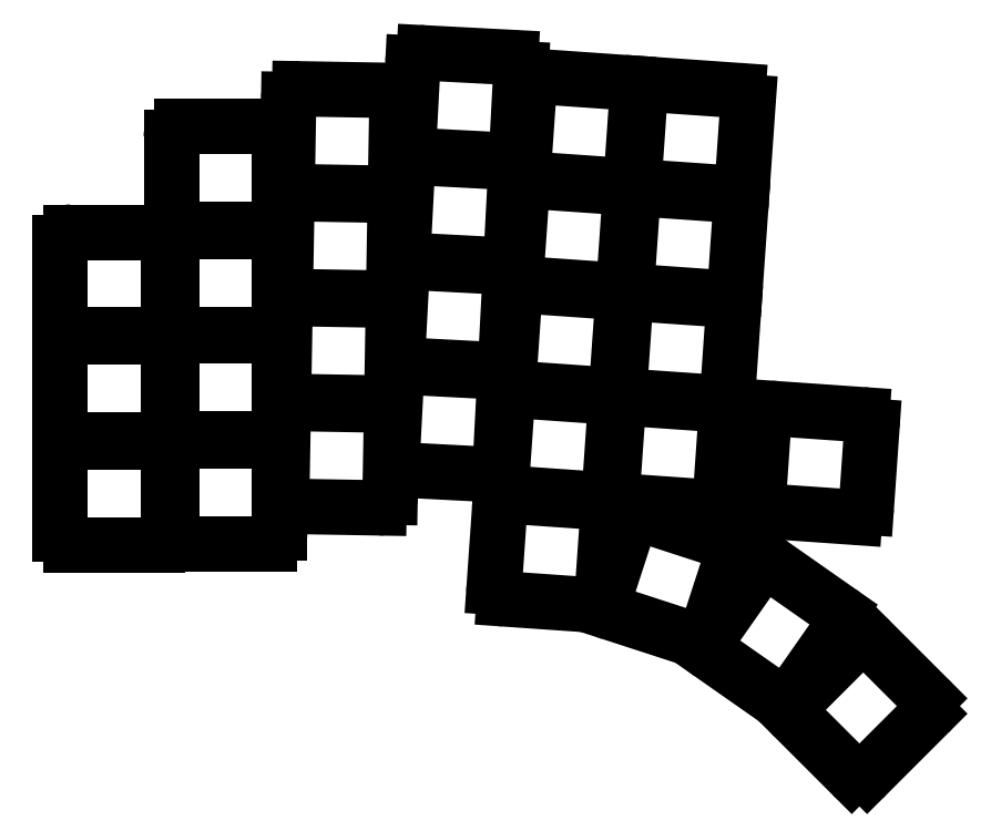
<metadata>
{"format":"dxf","ext":"dxf","renderer":"ezdxf+matplotlib","layout":"modelspace","background":"white","min_lineweight":24,"dpi":150}
</metadata>
<code>
0
SECTION
2
ENTITIES
0
LINE
8
0
10
-8
20
9.88
11
8
21
9.88
0
ARC
8
0
10
8
20
11.88
40
2
50
270
51
360
0
LINE
8
0
10
10
20
11.88
11
10
21
26.88
0
ARC
8
0
10
8
20
26.88
40
2
50
0
51
90
0
LINE
8
0
10
8
20
28.88
11
-8
21
28.88
0
ARC
8
0
10
-8
20
26.88
40
2
50
90
51
180
0
LINE
8
0
10
-10
20
26.88
11
-10
21
11.88
0
ARC
8
0
10
-8
20
11.88
40
2
50
180
51
270
0
LINE
8
0
10
-8
20
29.26
11
8
21
29.26
0
ARC
8
0
10
8
20
31.26
40
2
50
270
51
360
0
LINE
8
0
10
10
20
31.26
11
10
21
46.26
0
ARC
8
0
10
8
20
46.26
40
2
50
0
51
90
0
LINE
8
0
10
8
20
48.26
11
-8
21
48.26
0
ARC
8
0
10
-8
20
46.26
40
2
50
90
51
180
0
LINE
8
0
10
-10
20
46.26
11
-10
21
31.26
0
ARC
8
0
10
-8
20
31.26
40
2
50
180
51
270
0
LINE
8
0
10
-8
20
48.64
11
8
21
48.64
0
ARC
8
0
10
8
20
50.64
40
2
50
270
51
360
0
LINE
8
0
10
10
20
50.64
11
10
21
65.64
0
ARC
8
0
10
8
20
65.64
40
2
50
0
51
90
0
LINE
8
0
10
8
20
67.64
11
-8
21
67.64
0
ARC
8
0
10
-8
20
65.64
40
2
50
90
51
180
0
LINE
8
0
10
-10
20
65.64
11
-10
21
50.64
0
ARC
8
0
10
-8
20
50.64
40
2
50
180
51
270
0
LINE
8
0
10
12.52
20
10.05
11
28.52
21
10.05
0
ARC
8
0
10
28.52
20
12.05
40
2
50
270
51
360
0
LINE
8
0
10
30.52
20
12.05
11
30.52
21
27.05
0
ARC
8
0
10
28.52
20
27.05
40
2
50
0
51
90
0
LINE
8
0
10
28.52
20
29.05
11
12.52
21
29.05
0
ARC
8
0
10
12.52
20
27.05
40
2
50
90
51
180
0
LINE
8
0
10
10.52
20
27.05
11
10.52
21
12.05
0
ARC
8
0
10
12.52
20
12.05
40
2
50
180
51
270
0
LINE
8
0
10
12.52
20
29.43
11
28.52
21
29.43
0
ARC
8
0
10
28.52
20
31.43
40
2
50
270
51
360
0
LINE
8
0
10
30.52
20
31.43
11
30.52
21
46.43
0
ARC
8
0
10
28.52
20
46.43
40
2
50
0
51
90
0
LINE
8
0
10
28.52
20
48.43
11
12.52
21
48.43
0
ARC
8
0
10
12.52
20
46.43
40
2
50
90
51
180
0
LINE
8
0
10
10.52
20
46.43
11
10.52
21
31.43
0
ARC
8
0
10
12.52
20
31.43
40
2
50
180
51
270
0
LINE
8
0
10
12.52
20
48.81
11
28.52
21
48.81
0
ARC
8
0
10
28.52
20
50.81
40
2
50
270
51
360
0
LINE
8
0
10
30.52
20
50.81
11
30.52
21
65.81
0
ARC
8
0
10
28.52
20
65.81
40
2
50
0
51
90
0
LINE
8
0
10
28.52
20
67.81
11
12.52
21
67.81
0
ARC
8
0
10
12.52
20
65.81
40
2
50
90
51
180
0
LINE
8
0
10
10.52
20
65.81
11
10.52
21
50.81
0
ARC
8
0
10
12.52
20
50.81
40
2
50
180
51
270
0
LINE
8
0
10
12.52
20
68.19
11
28.52
21
68.19
0
ARC
8
0
10
28.52
20
70.19
40
2
50
270
51
360
0
LINE
8
0
10
30.52
20
70.19
11
30.52
21
85.19
0
ARC
8
0
10
28.52
20
85.19
40
2
50
0
51
90
0
LINE
8
0
10
28.52
20
87.19
11
12.52
21
87.19
0
ARC
8
0
10
12.52
20
85.19
40
2
50
90
51
180
0
LINE
8
0
10
10.52
20
85.19
11
10.52
21
70.19
0
ARC
8
0
10
12.52
20
70.19
40
2
50
180
51
270
0
LINE
8
0
10
32.88
20
16.99
11
48.87
21
16.71
0
ARC
8
0
10
48.91
20
18.71
40
2
50
269
51
359
0
LINE
8
0
10
50.91
20
18.68
11
51.17
21
33.67
0
ARC
8
0
10
49.17
20
33.71
40
2
50
359
51
89
0
LINE
8
0
10
49.2
20
35.71
11
33.21
21
35.99
0
ARC
8
0
10
33.17
20
33.99
40
2
50
89
51
179
0
LINE
8
0
10
31.17
20
34.02
11
30.91
21
19.03
0
ARC
8
0
10
32.91
20
18.99
40
2
50
179
51
269
0
LINE
8
0
10
33.21
20
36.37
11
49.21
21
36.09
0
ARC
8
0
10
49.25
20
38.09
40
2
50
269
51
359
0
LINE
8
0
10
51.25
20
38.05
11
51.51
21
53.05
0
ARC
8
0
10
49.51
20
53.09
40
2
50
359
51
89
0
LINE
8
0
10
49.54
20
55.09
11
33.55
21
55.37
0
ARC
8
0
10
33.51
20
53.37
40
2
50
89
51
179
0
LINE
8
0
10
31.51
20
53.4
11
31.25
21
38.4
0
ARC
8
0
10
33.25
20
38.37
40
2
50
179
51
269
0
LINE
8
0
10
33.55
20
55.75
11
49.55
21
55.47
0
ARC
8
0
10
49.58
20
57.47
40
2
50
269
51
359
0
LINE
8
0
10
51.58
20
57.43
11
51.85
21
72.43
0
ARC
8
0
10
49.85
20
72.46
40
2
50
359
51
89
0
LINE
8
0
10
49.88
20
74.46
11
33.88
21
74.74
0
ARC
8
0
10
33.85
20
72.74
40
2
50
89
51
179
0
LINE
8
0
10
31.85
20
72.78
11
31.59
21
57.78
0
ARC
8
0
10
33.59
20
57.74
40
2
50
179
51
269
0
LINE
8
0
10
33.89
20
75.12
11
49.89
21
74.84
0
ARC
8
0
10
49.92
20
76.84
40
2
50
269
51
359
0
LINE
8
0
10
51.92
20
76.81
11
52.18
21
91.81
0
ARC
8
0
10
50.18
20
91.84
40
2
50
359
51
89
0
LINE
8
0
10
50.22
20
93.84
11
34.22
21
94.12
0
ARC
8
0
10
34.19
20
92.12
40
2
50
89
51
179
0
LINE
8
0
10
32.19
20
92.15
11
31.93
21
77.16
0
ARC
8
0
10
33.93
20
77.12
40
2
50
179
51
269
0
LINE
8
0
10
53.19
20
23.72
11
69.17
21
22.89
0
ARC
8
0
10
69.27
20
24.88
40
2
50
267
51
357
0
LINE
8
0
10
71.27
20
24.78
11
72.05
21
39.76
0
ARC
8
0
10
70.06
20
39.86
40
2
50
357
51
87
0
LINE
8
0
10
70.16
20
41.86
11
54.18
21
42.7
0
ARC
8
0
10
54.08
20
40.7
40
2
50
87
51
177
0
LINE
8
0
10
52.08
20
40.8
11
51.3
21
25.82
0
ARC
8
0
10
53.29
20
25.72
40
2
50
177
51
267
0
LINE
8
0
10
54.2
20
43.08
11
70.18
21
42.24
0
ARC
8
0
10
70.29
20
44.24
40
2
50
267
51
357
0
LINE
8
0
10
72.28
20
44.13
11
73.07
21
59.11
0
ARC
8
0
10
71.07
20
59.22
40
2
50
357
51
87
0
LINE
8
0
10
71.18
20
61.21
11
55.2
21
62.05
0
ARC
8
0
10
55.09
20
60.05
40
2
50
87
51
177
0
LINE
8
0
10
53.1
20
60.16
11
52.31
21
45.18
0
ARC
8
0
10
54.31
20
45.07
40
2
50
177
51
267
0
LINE
8
0
10
55.22
20
62.43
11
71.2
21
61.59
0
ARC
8
0
10
71.3
20
63.59
40
2
50
267
51
357
0
LINE
8
0
10
73.3
20
63.48
11
74.08
21
78.46
0
ARC
8
0
10
72.09
20
78.57
40
2
50
357
51
87
0
LINE
8
0
10
72.19
20
80.57
11
56.21
21
81.4
0
ARC
8
0
10
56.11
20
79.41
40
2
50
87
51
177
0
LINE
8
0
10
54.11
20
79.51
11
53.33
21
64.53
0
ARC
8
0
10
55.32
20
64.43
40
2
50
177
51
267
0
LINE
8
0
10
56.23
20
81.78
11
72.21
21
80.95
0
ARC
8
0
10
72.31
20
82.94
40
2
50
267
51
357
0
LINE
8
0
10
74.31
20
82.84
11
75.1
21
97.82
0
ARC
8
0
10
73.1
20
97.92
40
2
50
357
51
87
0
LINE
8
0
10
73.2
20
99.92
11
57.23
21
100.8
0
ARC
8
0
10
57.12
20
98.76
40
2
50
87
51
177
0
LINE
8
0
10
55.12
20
98.86
11
54.34
21
83.88
0
ARC
8
0
10
56.34
20
83.78
40
2
50
177
51
267
0
LINE
8
0
10
73.35
20
19.4
11
89.31
21
18.29
0
ARC
8
0
10
89.45
20
20.28
40
2
50
266
51
356
0
LINE
8
0
10
91.44
20
20.14
11
92.49
21
35.11
0
ARC
8
0
10
90.49
20
35.25
40
2
50
356
51
86
0
LINE
8
0
10
90.63
20
37.24
11
74.67
21
38.36
0
ARC
8
0
10
74.53
20
36.36
40
2
50
86
51
176
0
LINE
8
0
10
72.54
20
36.5
11
71.49
21
21.54
0
ARC
8
0
10
73.49
20
21.4
40
2
50
176
51
266
0
LINE
8
0
10
74.7
20
38.74
11
90.66
21
37.62
0
ARC
8
0
10
90.8
20
39.61
40
2
50
266
51
356
0
LINE
8
0
10
92.79
20
39.48
11
93.84
21
54.44
0
ARC
8
0
10
91.85
20
54.58
40
2
50
356
51
86
0
LINE
8
0
10
91.98
20
56.57
11
76.02
21
57.69
0
ARC
8
0
10
75.88
20
55.69
40
2
50
86
51
176
0
LINE
8
0
10
73.89
20
55.83
11
72.84
21
40.87
0
ARC
8
0
10
74.84
20
40.73
40
2
50
176
51
266
0
LINE
8
0
10
76.05
20
58.07
11
92.01
21
56.95
0
ARC
8
0
10
92.15
20
58.95
40
2
50
266
51
356
0
LINE
8
0
10
94.15
20
58.81
11
95.19
21
73.77
0
ARC
8
0
10
93.2
20
73.91
40
2
50
356
51
86
0
LINE
8
0
10
93.34
20
75.91
11
77.38
21
77.02
0
ARC
8
0
10
77.24
20
75.03
40
2
50
86
51
176
0
LINE
8
0
10
75.24
20
75.17
11
74.19
21
60.2
0
ARC
8
0
10
76.19
20
60.06
40
2
50
176
51
266
0
LINE
8
0
10
77.4
20
77.4
11
93.36
21
76.29
0
ARC
8
0
10
93.5
20
78.28
40
2
50
266
51
356
0
LINE
8
0
10
95.5
20
78.14
11
96.54
21
93.1
0
ARC
8
0
10
94.55
20
93.24
40
2
50
356
51
86
0
LINE
8
0
10
94.69
20
95.24
11
78.73
21
96.35
0
ARC
8
0
10
78.59
20
94.36
40
2
50
86
51
176
0
LINE
8
0
10
76.59
20
94.5
11
75.55
21
79.54
0
ARC
8
0
10
77.54
20
79.4
40
2
50
176
51
266
0
LINE
8
0
10
93.82
20
17.97
11
109.8
21
16.86
0
ARC
8
0
10
109.9
20
18.85
40
2
50
266
51
356
0
LINE
8
0
10
111.9
20
18.71
11
113
21
33.67
0
ARC
8
0
10
111
20
33.81
40
2
50
356
51
86
0
LINE
8
0
10
111.1
20
35.81
11
95.14
21
36.93
0
ARC
8
0
10
95
20
34.93
40
2
50
86
51
176
0
LINE
8
0
10
93.01
20
35.07
11
91.96
21
20.11
0
ARC
8
0
10
93.96
20
19.97
40
2
50
176
51
266
0
LINE
8
0
10
95.17
20
37.3
11
111.1
21
36.19
0
ARC
8
0
10
111.3
20
38.18
40
2
50
266
51
356
0
LINE
8
0
10
113.3
20
38.04
11
114.3
21
53.01
0
ARC
8
0
10
112.3
20
53.15
40
2
50
356
51
86
0
LINE
8
0
10
112.5
20
55.14
11
96.49
21
56.26
0
ARC
8
0
10
96.35
20
54.26
40
2
50
86
51
176
0
LINE
8
0
10
94.36
20
54.4
11
93.31
21
39.44
0
ARC
8
0
10
95.31
20
39.3
40
2
50
176
51
266
0
LINE
8
0
10
96.52
20
56.64
11
112.5
21
55.52
0
ARC
8
0
10
112.6
20
57.52
40
2
50
266
51
356
0
LINE
8
0
10
114.6
20
57.38
11
115.7
21
72.34
0
ARC
8
0
10
113.7
20
72.48
40
2
50
356
51
86
0
LINE
8
0
10
113.8
20
74.47
11
97.85
21
75.59
0
ARC
8
0
10
97.71
20
73.6
40
2
50
86
51
176
0
LINE
8
0
10
95.71
20
73.74
11
94.66
21
58.77
0
ARC
8
0
10
96.66
20
58.63
40
2
50
176
51
266
0
LINE
8
0
10
97.87
20
75.97
11
113.8
21
74.85
0
ARC
8
0
10
114
20
76.85
40
2
50
266
51
356
0
LINE
8
0
10
116
20
76.71
11
117
21
91.67
0
ARC
8
0
10
115
20
91.81
40
2
50
356
51
86
0
LINE
8
0
10
115.2
20
93.81
11
99.2
21
94.92
0
ARC
8
0
10
99.06
20
92.93
40
2
50
86
51
176
0
LINE
8
0
10
97.06
20
93.07
11
96.02
21
78.1
0
ARC
8
0
10
98.01
20
77.96
40
2
50
176
51
266
0
LINE
8
0
10
120.8
20
16.09
11
136.7
21
14.97
0
ARC
8
0
10
136.9
20
16.97
40
2
50
266
51
356
0
LINE
8
0
10
138.8
20
16.83
11
139.9
21
31.79
0
ARC
8
0
10
137.9
20
31.93
40
2
50
356
51
86
0
LINE
8
0
10
138
20
33.93
11
122.1
21
35.04
0
ARC
8
0
10
121.9
20
33.05
40
2
50
86
51
176
0
LINE
8
0
10
119.9
20
33.19
11
118.9
21
18.22
0
ARC
8
0
10
120.9
20
18.08
40
2
50
176
51
266
0
LINE
8
0
10
71.98
20
-0.09962
11
87.94
21
-1.216
0
ARC
8
0
10
88.08
20
0.7794
40
2
50
266
51
356
0
LINE
8
0
10
90.08
20
0.6399
11
91.12
21
15.6
0
ARC
8
0
10
89.13
20
15.74
40
2
50
356
51
86
0
LINE
8
0
10
89.27
20
17.74
11
73.31
21
18.85
0
ARC
8
0
10
73.17
20
16.86
40
2
50
86
51
176
0
LINE
8
0
10
71.17
20
17
11
70.13
21
2.035
0
ARC
8
0
10
72.12
20
1.896
40
2
50
176
51
266
0
LINE
8
0
10
91.71
20
-2.659
11
106.9
21
-7.603
0
ARC
8
0
10
107.5
20
-5.701
40
2
50
252
51
342
0
LINE
8
0
10
109.4
20
-6.319
11
114.1
21
7.947
0
ARC
8
0
10
112.2
20
8.565
40
2
50
342
51
72
0
LINE
8
0
10
112.8
20
10.47
11
97.58
21
15.41
0
ARC
8
0
10
96.96
20
13.51
40
2
50
72
51
162
0
LINE
8
0
10
95.06
20
14.13
11
90.42
21
-0.1387
0
ARC
8
0
10
92.32
20
-0.7568
40
2
50
162
51
252
0
LINE
8
0
10
125.2
20
-18.31
11
134.3
21
-5.208
0
ARC
8
0
10
132.7
20
-4.061
40
2
50
325
51
55
0
LINE
8
0
10
133.8
20
-2.423
11
121.6
21
6.181
0
ARC
8
0
10
120.4
20
4.542
40
2
50
55
51
145
0
LINE
8
0
10
118.8
20
5.689
11
109.6
21
-7.417
0
ARC
8
0
10
111.2
20
-8.564
40
2
50
145
51
235
0
LINE
8
0
10
110.1
20
-10.2
11
122.4
21
-18.81
0
ARC
8
0
10
123.5
20
-17.17
40
2
50
235
51
325
0
LINE
8
0
10
139
20
-32.62
11
150.3
21
-21.31
0
ARC
8
0
10
148.9
20
-19.9
40
2
50
315
51
45
0
LINE
8
0
10
150.3
20
-18.48
11
139.7
21
-7.874
0
ARC
8
0
10
138.3
20
-9.289
40
2
50
45
51
135
0
LINE
8
0
10
136.9
20
-7.874
11
125.6
21
-19.19
0
ARC
8
0
10
127
20
-20.6
40
2
50
135
51
225
0
LINE
8
0
10
125.6
20
-22.02
11
136.2
21
-32.62
0
ARC
8
0
10
137.6
20
-31.21
40
2
50
225
51
315
0
ENDSEC
0
EOF

</code>
